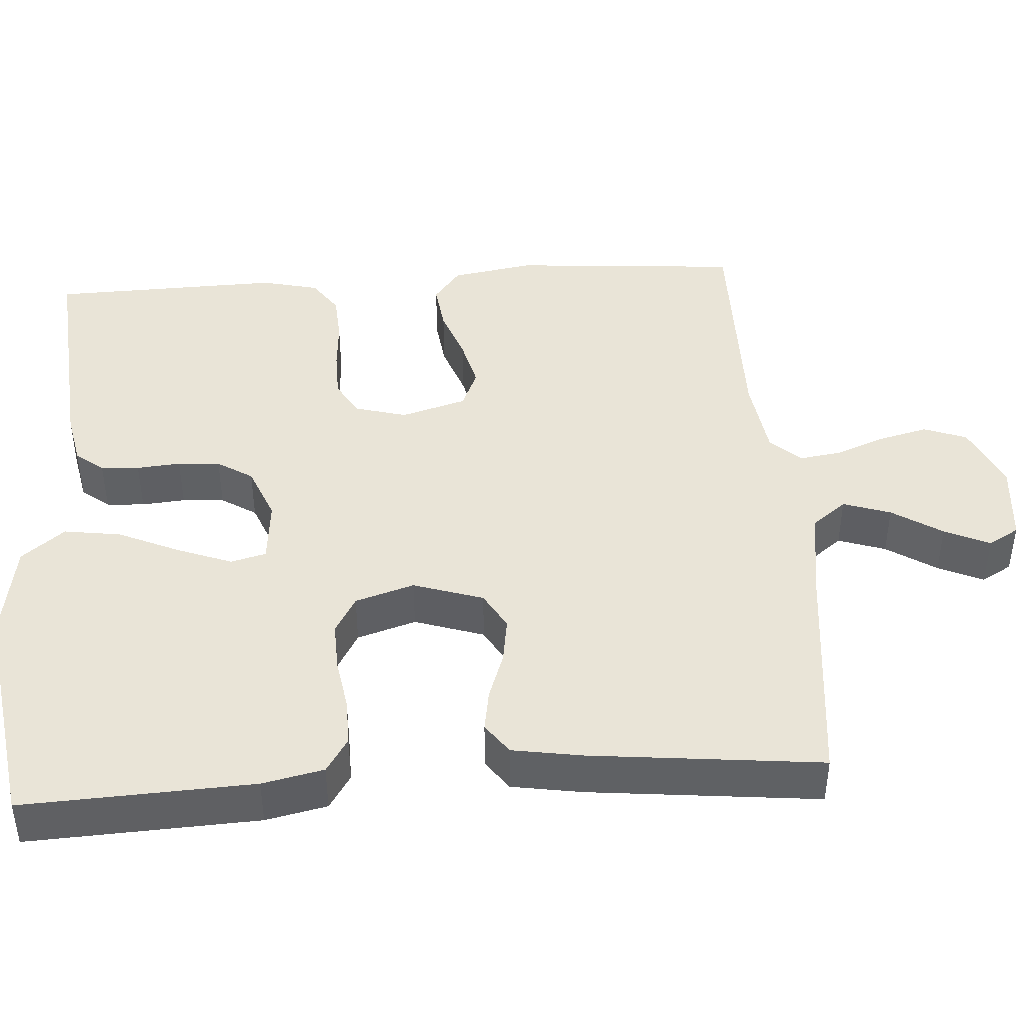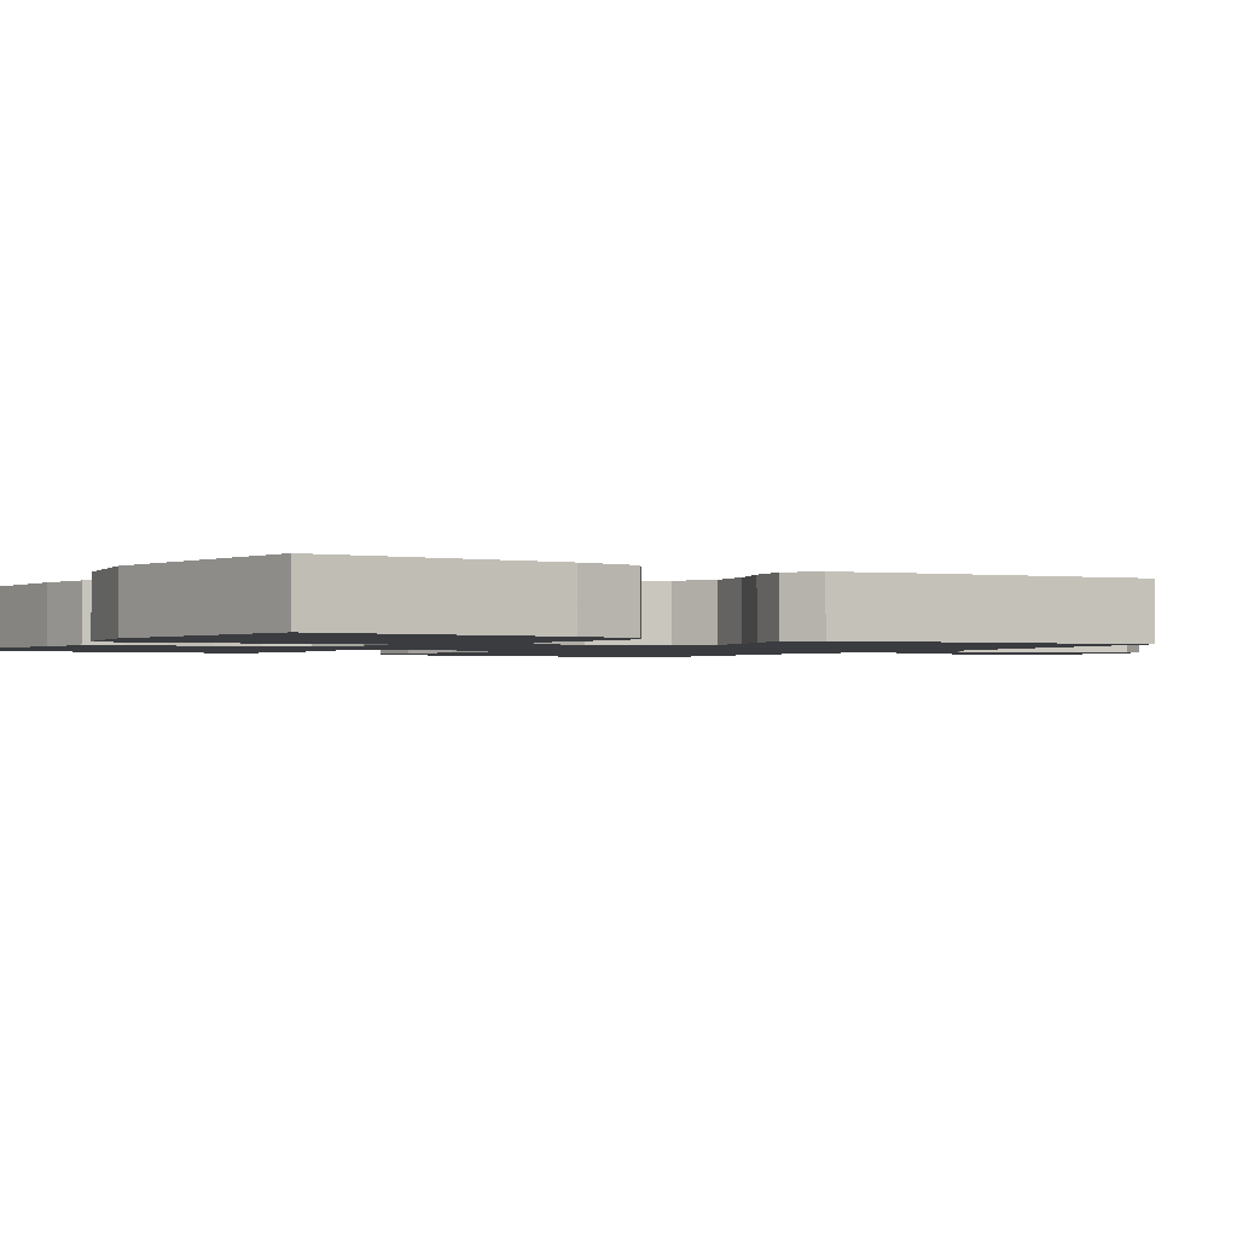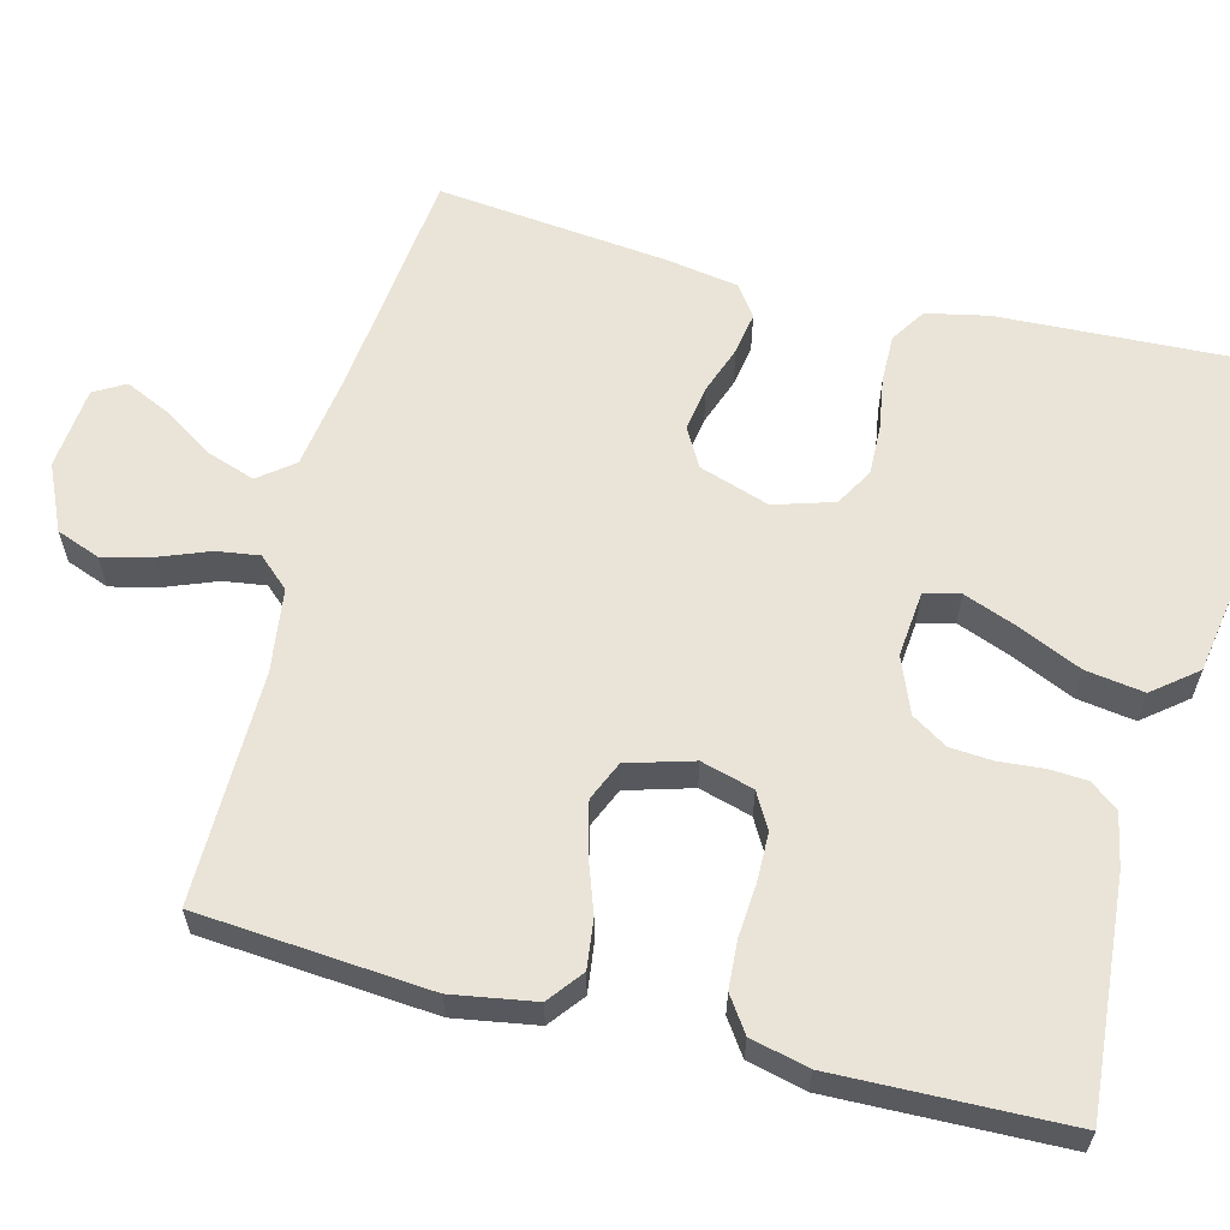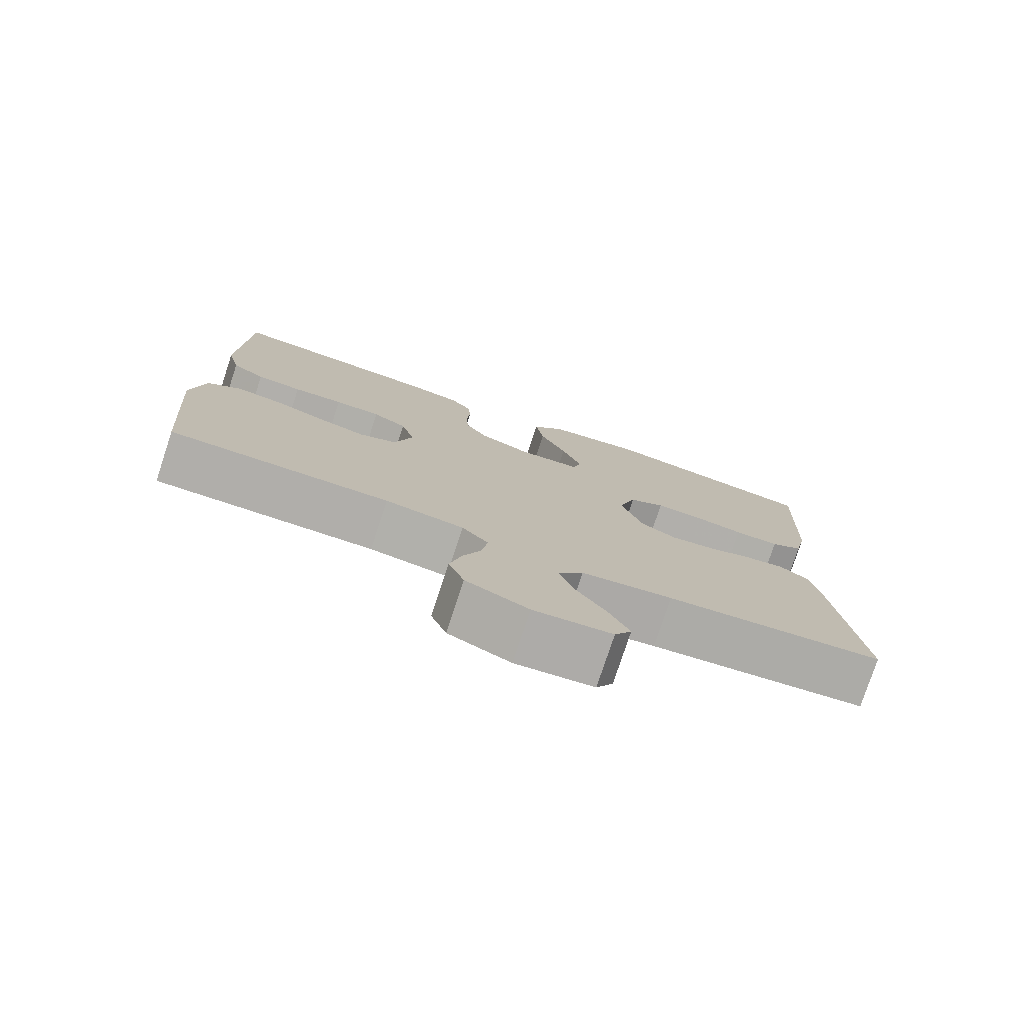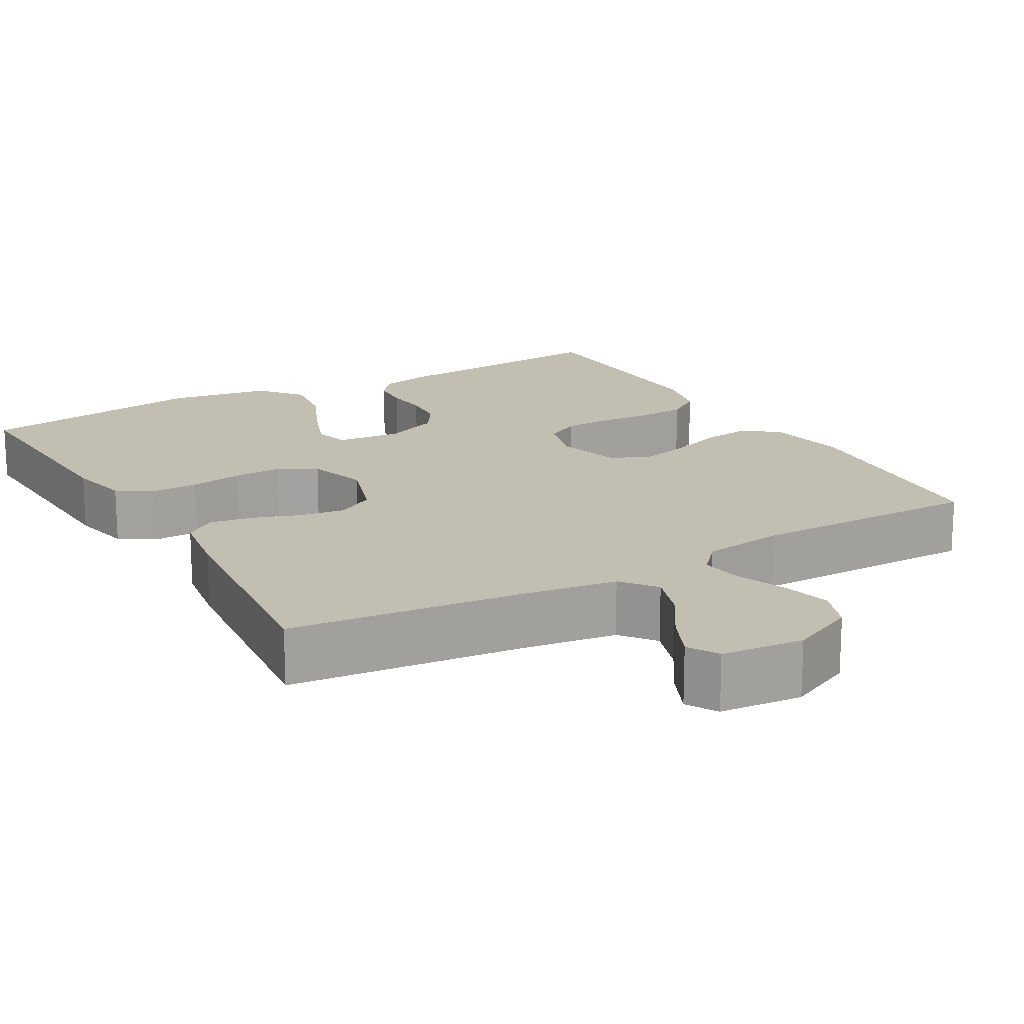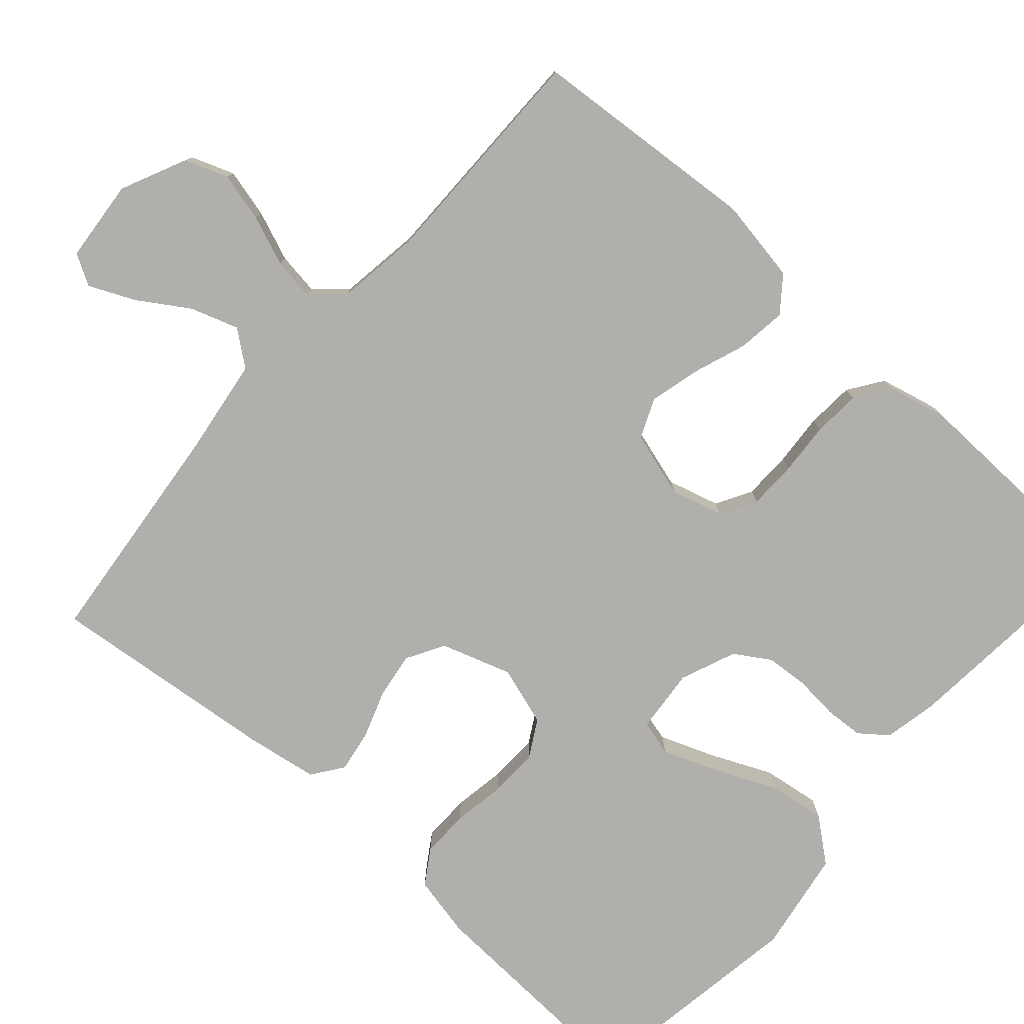
<metadata>
{"format":"obj","ext":"obj","renderer":"f3d","projection":"perspective","resolution":1024,"background":"white","views":[{"elev":43.4,"azim":86.1,"up":"+Y"},{"elev":-1.7,"azim":59.2,"up":"+Y"},{"elev":60.9,"azim":-75.5,"up":"+Y"},{"elev":-77.8,"azim":-18.3,"up":"+Z"},{"elev":17.4,"azim":150.0,"up":"+Y"},{"elev":-78.3,"azim":-131.7,"up":"+Y"}]}
</metadata>
<code>
v 0.5 0.07 0.5
v 0.486 0.07 0.2
v 0.469 0.07 0.12
v 0.424 0.07 0.091
v 0.362 0.07 0.092
v 0.294 0.07 0.103
v 0.23 0.07 0.105
v 0.181 0.07 0.077
v 0.157 0.07 0
v 0.187 0.07 -0.091
v 0.236 0.07 -0.119
v 0.296 0.07 -0.11
v 0.358 0.07 -0.088
v 0.413 0.07 -0.079
v 0.453 0.07 -0.108
v 0.468 0.07 -0.2
v 0.5 0.07 -0.5
v 0.2 0.07 -0.532
v 0.075 0.07 -0.55
v 0.04 0.07 -0.595
v 0.061 0.07 -0.657
v 0.103 0.07 -0.722
v 0.13 0.07 -0.781
v 0.107 0.07 -0.821
v 0 0.07 -0.831
v -0.085 0.07 -0.792
v -0.106 0.07 -0.736
v -0.09 0.07 -0.672
v -0.065 0.07 -0.608
v -0.057 0.07 -0.553
v -0.093 0.07 -0.513
v -0.2 0.07 -0.498
v -0.5 0.07 -0.5
v -0.524 0.07 -0.2
v -0.506 0.07 -0.093
v -0.461 0.07 -0.058
v -0.398 0.07 -0.066
v -0.328 0.07 -0.091
v -0.263 0.07 -0.107
v -0.212 0.07 -0.085
v -0.187 0.07 0
v -0.206 0.07 0.068
v -0.252 0.07 0.094
v -0.315 0.07 0.095
v -0.383 0.07 0.09
v -0.445 0.07 0.094
v -0.49 0.07 0.125
v -0.508 0.07 0.2
v -0.5 0.07 0.5
v -0.2 0.07 0.475
v -0.131 0.07 0.461
v -0.103 0.07 0.425
v -0.1 0.07 0.375
v -0.105 0.07 0.318
v -0.101 0.07 0.263
v -0.072 0.07 0.217
v 0 0.07 0.188
v 0.084 0.07 0.196
v 0.096 0.07 0.242
v 0.069 0.07 0.313
v 0.033 0.07 0.393
v 0.022 0.07 0.468
v 0.067 0.07 0.524
v 0.2 0.07 0.546
v 0.5 0 0.5
v 0.486 0 0.2
v 0.469 0 0.12
v 0.424 0 0.091
v 0.362 0 0.092
v 0.294 0 0.103
v 0.23 0 0.105
v 0.181 0 0.077
v 0.157 0 0
v 0.187 0 -0.091
v 0.236 0 -0.119
v 0.296 0 -0.11
v 0.358 0 -0.088
v 0.413 0 -0.079
v 0.453 0 -0.108
v 0.468 0 -0.2
v 0.5 0 -0.5
v 0.2 0 -0.532
v 0.075 0 -0.55
v 0.04 0 -0.595
v 0.061 0 -0.657
v 0.103 0 -0.722
v 0.13 0 -0.781
v 0.107 0 -0.821
v 0 0 -0.831
v -0.085 0 -0.792
v -0.106 0 -0.736
v -0.09 0 -0.672
v -0.065 0 -0.608
v -0.057 0 -0.553
v -0.093 0 -0.513
v -0.2 0 -0.498
v -0.5 0 -0.5
v -0.524 0 -0.2
v -0.506 0 -0.093
v -0.461 0 -0.058
v -0.398 0 -0.066
v -0.328 0 -0.091
v -0.263 0 -0.107
v -0.212 0 -0.085
v -0.187 0 0
v -0.206 0 0.068
v -0.252 0 0.094
v -0.315 0 0.095
v -0.383 0 0.09
v -0.445 0 0.094
v -0.49 0 0.125
v -0.508 0 0.2
v -0.5 0 0.5
v -0.2 0 0.475
v -0.131 0 0.461
v -0.103 0 0.425
v -0.1 0 0.375
v -0.105 0 0.318
v -0.101 0 0.263
v -0.072 0 0.217
v 0 0 0.188
v 0.084 0 0.196
v 0.096 0 0.242
v 0.069 0 0.313
v 0.033 0 0.393
v 0.022 0 0.468
v 0.067 0 0.524
v 0.2 0 0.546
f 60 61 62 63
f 59 60 63 64
f 58 59 64 1
f 51 52 53 54
f 51 54 55
f 50 51 55
f 49 50 55
f 48 49 55 56
f 44 45 46 47
f 43 44 47 48
f 35 36 37 38
f 35 38 39
f 32 33 34 35
f 31 32 35 39
f 30 31 39 40
f 26 27 28 29
f 26 29 30
f 25 26 30
f 24 25 30
f 21 22 23 24
f 20 21 24 30
f 19 20 30 40
f 15 16 17 18
f 12 13 14 15
f 11 12 15 18
f 10 11 18 19
f 3 4 5 6
f 3 6 7
f 58 1 2 3
f 57 58 3 7
f 43 48 56 57
f 42 43 57 7
f 10 19 40 41
f 9 10 41 42
f 8 9 42
f 7 8 42
f 127 126 125 124
f 128 127 124 123
f 65 128 123 122
f 118 117 116 115
f 119 118 115
f 119 115 114
f 119 114 113
f 120 119 113 112
f 111 110 109 108
f 112 111 108 107
f 102 101 100 99
f 103 102 99
f 99 98 97 96
f 103 99 96 95
f 104 103 95 94
f 93 92 91 90
f 94 93 90
f 94 90 89
f 94 89 88
f 88 87 86 85
f 94 88 85 84
f 104 94 84 83
f 82 81 80 79
f 79 78 77 76
f 82 79 76 75
f 83 82 75 74
f 70 69 68 67
f 71 70 67
f 67 66 65 122
f 71 67 122 121
f 121 120 112 107
f 71 121 107 106
f 105 104 83 74
f 106 105 74 73
f 106 73 72
f 106 72 71
f 1 65 66 2
f 2 66 67 3
f 3 67 68 4
f 4 68 69 5
f 5 69 70 6
f 6 70 71 7
f 7 71 72 8
f 8 72 73 9
f 9 73 74 10
f 10 74 75 11
f 11 75 76 12
f 12 76 77 13
f 13 77 78 14
f 14 78 79 15
f 15 79 80 16
f 16 80 81 17
f 17 81 82 18
f 18 82 83 19
f 19 83 84 20
f 20 84 85 21
f 21 85 86 22
f 22 86 87 23
f 23 87 88 24
f 24 88 89 25
f 25 89 90 26
f 26 90 91 27
f 27 91 92 28
f 28 92 93 29
f 29 93 94 30
f 30 94 95 31
f 31 95 96 32
f 32 96 97 33
f 33 97 98 34
f 34 98 99 35
f 35 99 100 36
f 36 100 101 37
f 37 101 102 38
f 38 102 103 39
f 39 103 104 40
f 40 104 105 41
f 41 105 106 42
f 42 106 107 43
f 43 107 108 44
f 44 108 109 45
f 45 109 110 46
f 46 110 111 47
f 47 111 112 48
f 48 112 113 49
f 49 113 114 50
f 50 114 115 51
f 51 115 116 52
f 52 116 117 53
f 53 117 118 54
f 54 118 119 55
f 55 119 120 56
f 56 120 121 57
f 57 121 122 58
f 58 122 123 59
f 59 123 124 60
f 60 124 125 61
f 61 125 126 62
f 62 126 127 63
f 63 127 128 64
f 64 128 65 1

</code>
